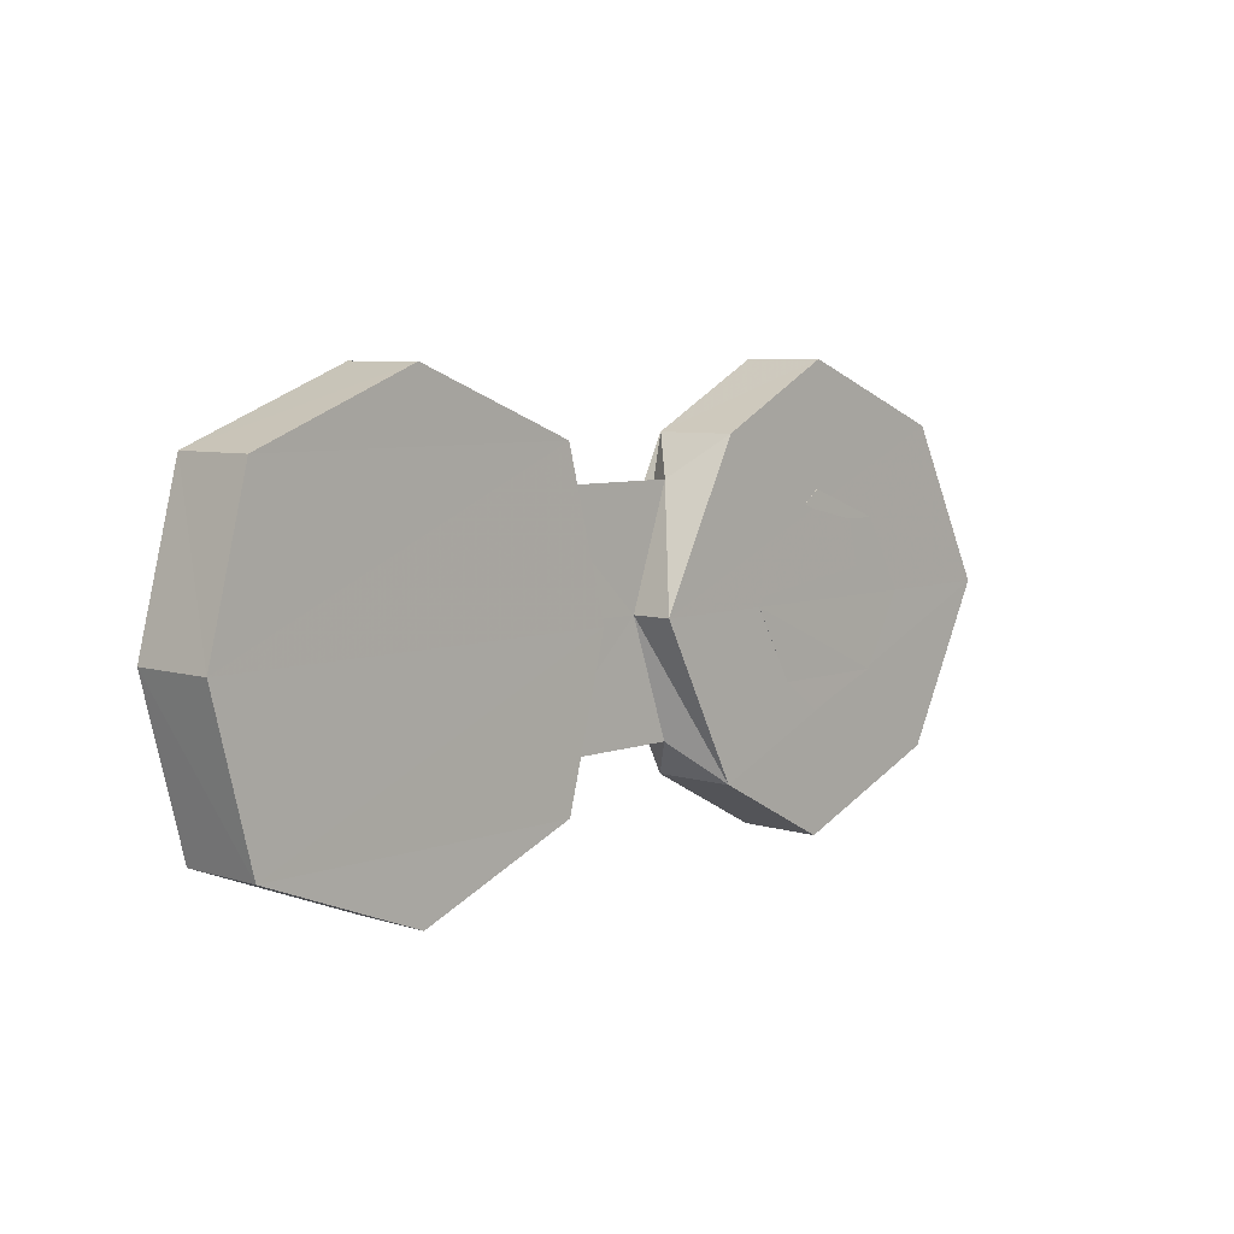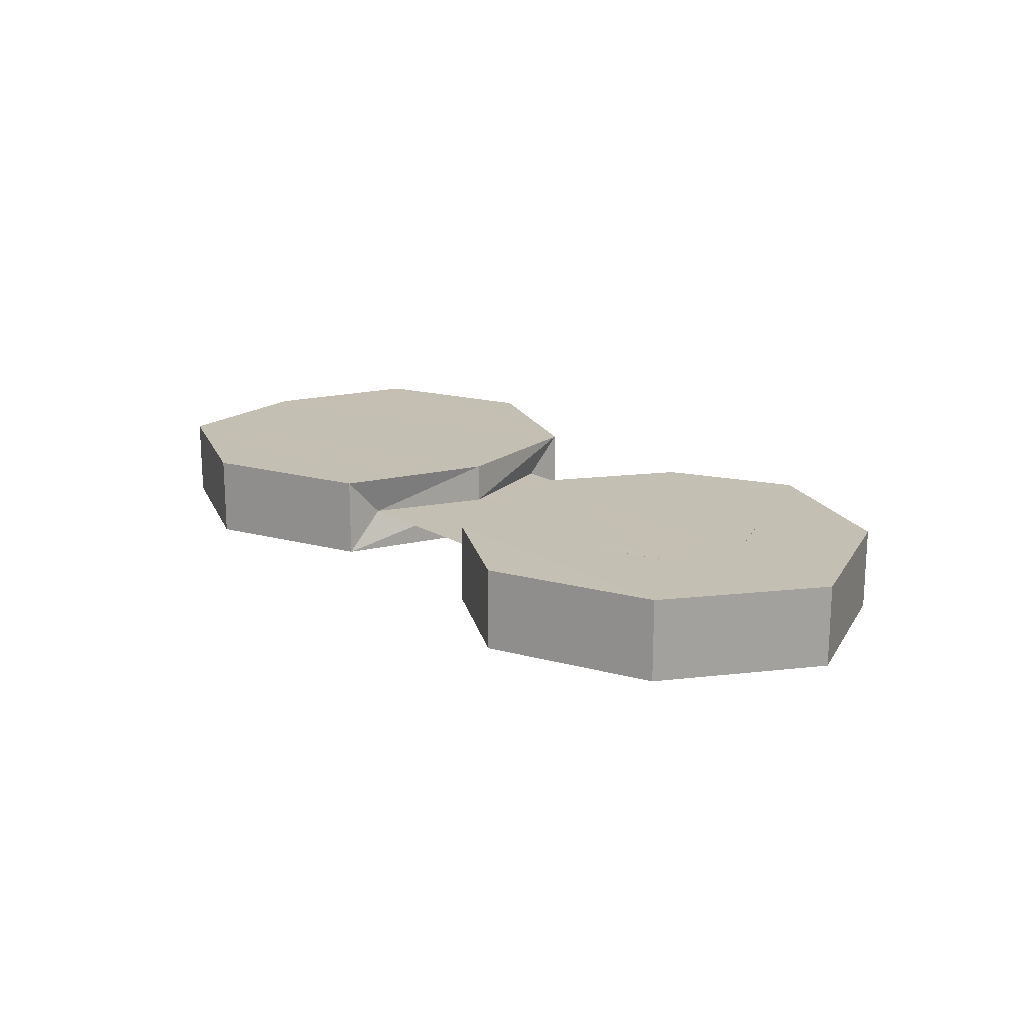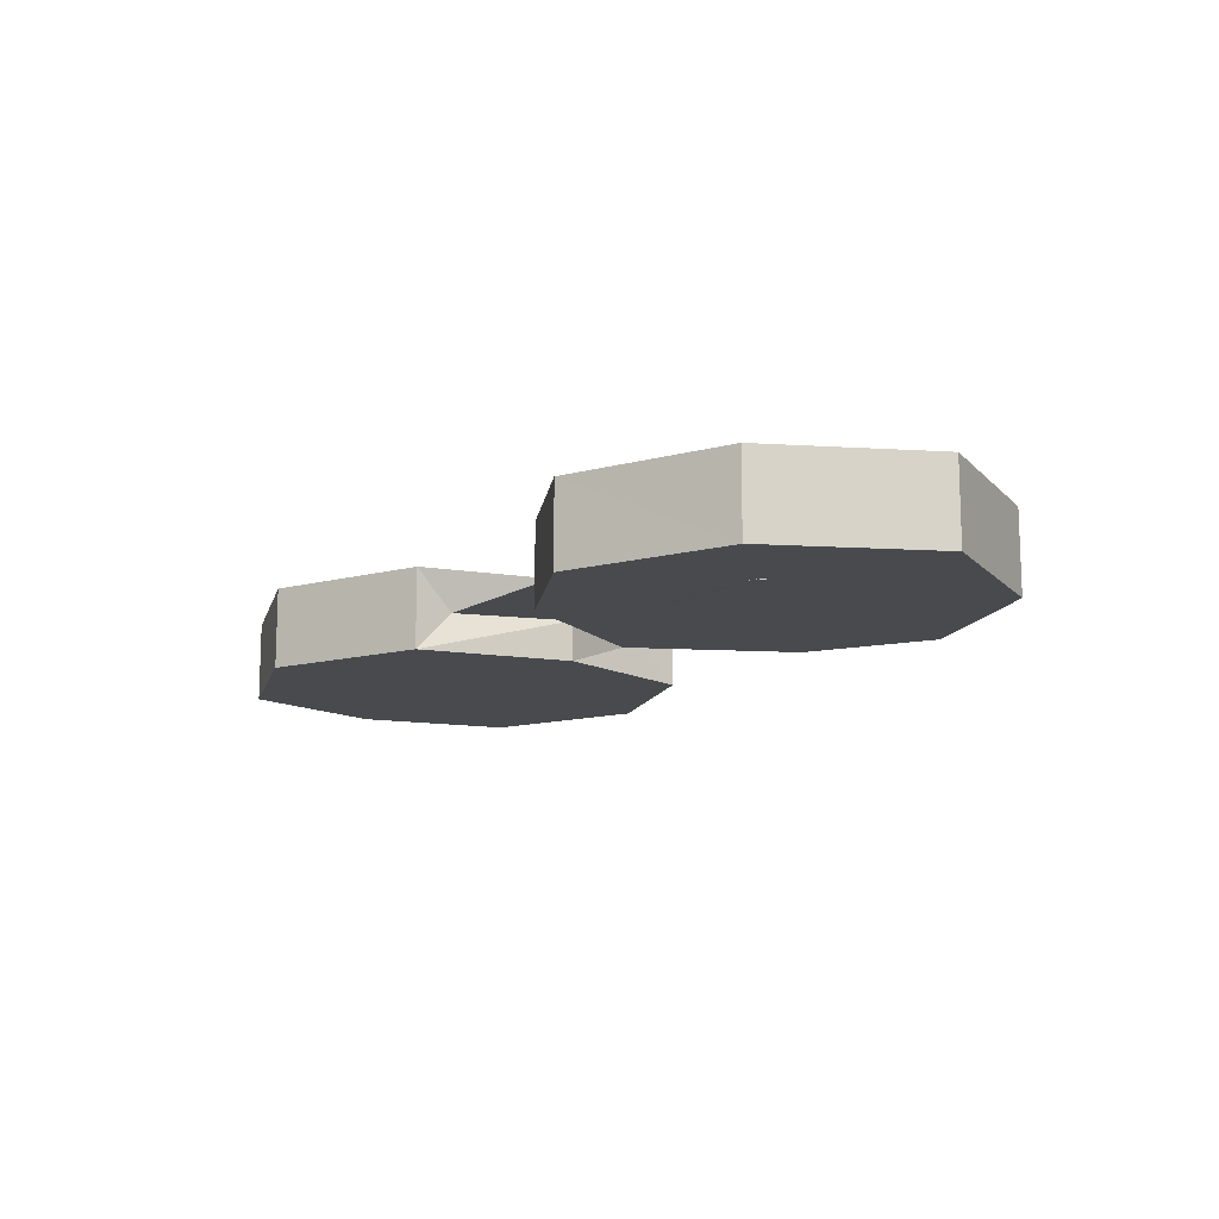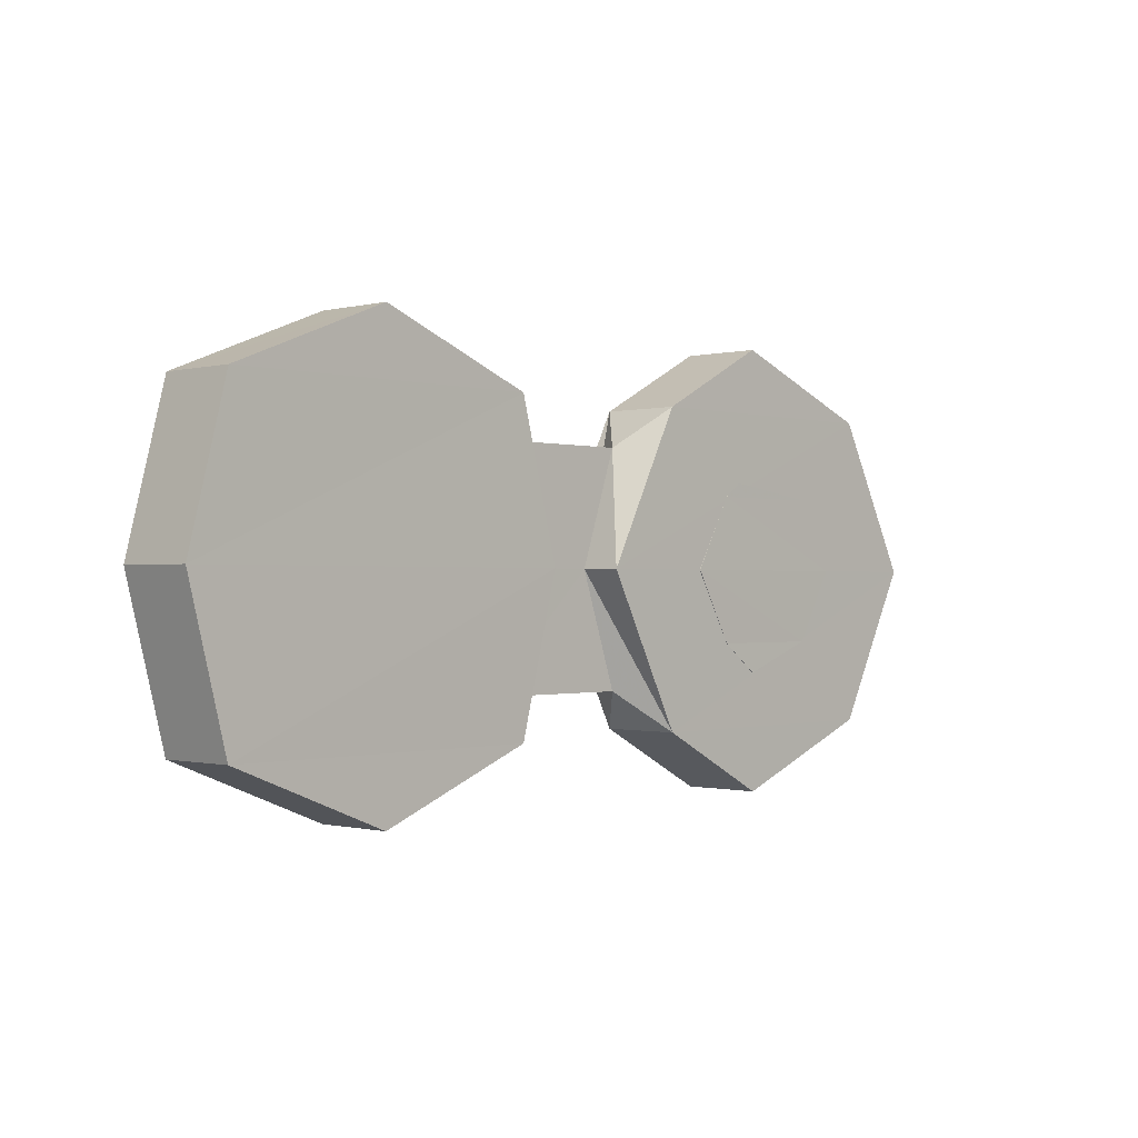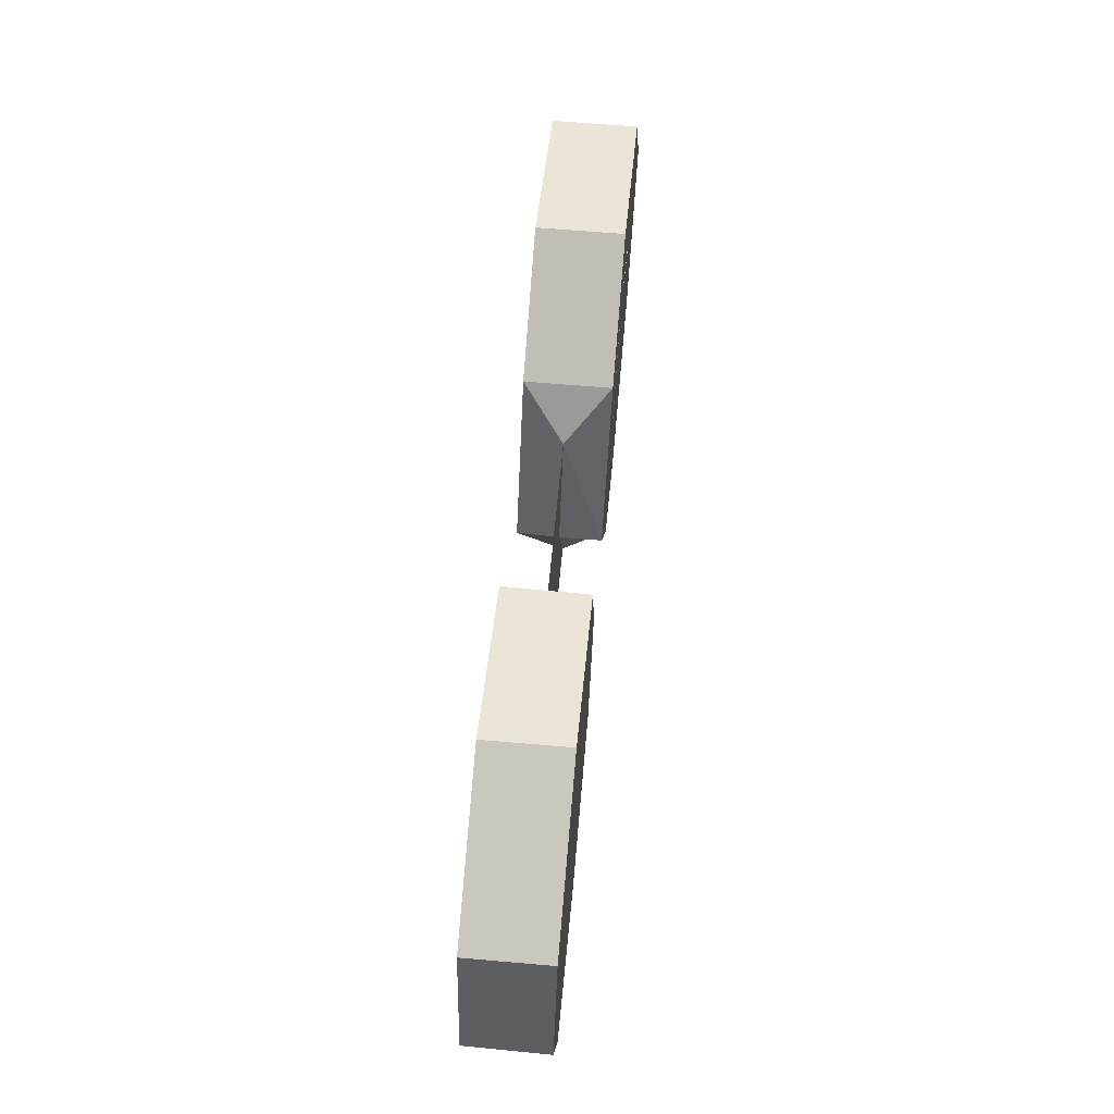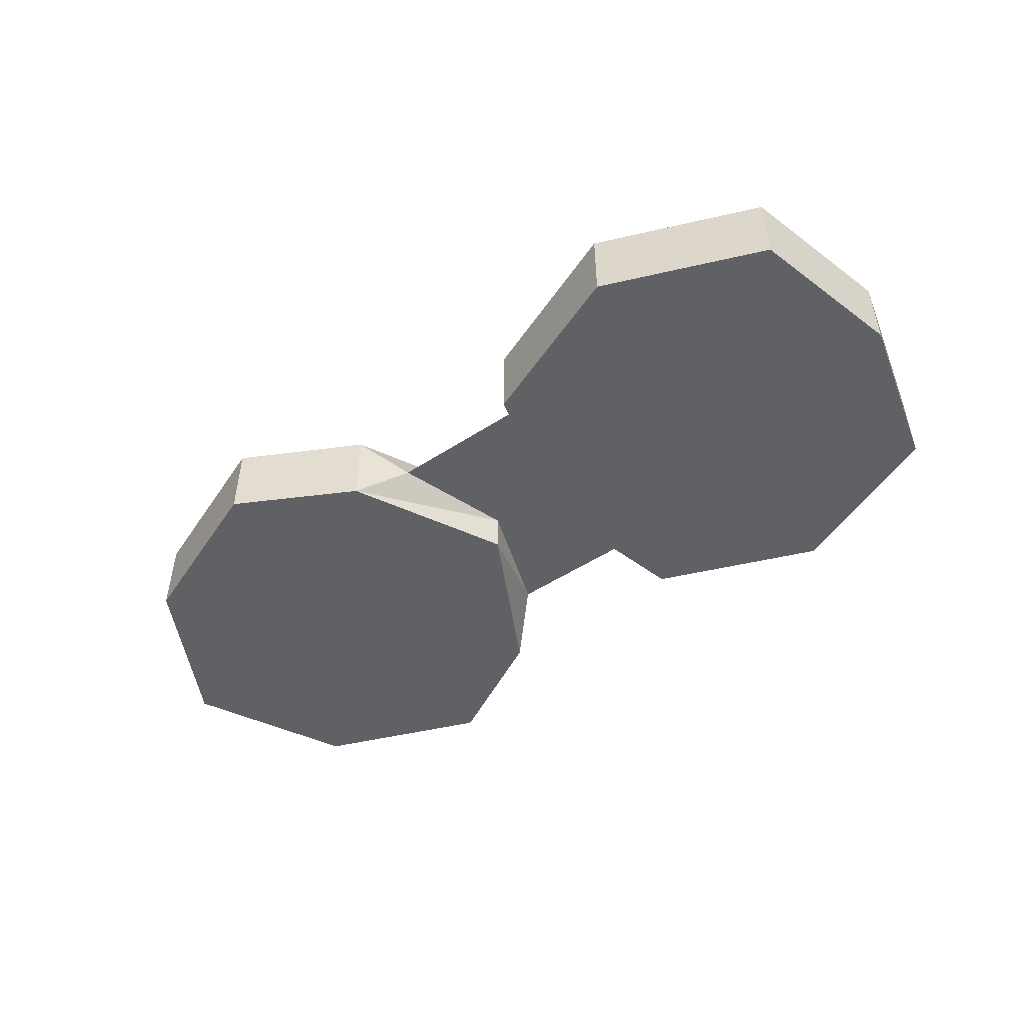
<metadata>
{"format":"obj","ext":"obj","renderer":"f3d","projection":"perspective","resolution":1024,"background":"white","views":[{"elev":6.6,"azim":132.9,"up":"+Z"},{"elev":17.8,"azim":-130.3,"up":"+Y"},{"elev":-13.0,"azim":-126.2,"up":"+Y"},{"elev":-0.6,"azim":133.3,"up":"+Z"},{"elev":66.1,"azim":95.4,"up":"+Z"},{"elev":-49.6,"azim":35.9,"up":"+Y"}]}
</metadata>
<code>
o 27902
v 2242 1869 7.242
v 2242 1869 7.242
v 2242 1869 7.226
v 2242 1869 7.28
v 2242 1869 7.28
v 2242 1869 7.226
v 2242 1869 7.242
v 2242 1869 7.242
v 2242 1869 7.226
v 2242 1869 7.242
v 2242 1869 7.28
v 2242 1869 7.318
v 2242 1869 7.28
v 2242 1869 7.318
v 2242 1869 7.334
v 2242 1869 7.28
v 2242 1869 7.28
v 2242 1869 7.242
v 2242 1869 7.28
v 2242 1869 7.242
v 2242 1869 7.226
v 2242 1869 7.318
v 2242 1869 7.318
v 2242 1869 7.334
v 2242 1869 7.318
v 2242 1869 7.318
v 2242 1869 7.334
v 2242 1869 7.309
v 2242 1869 7.28
v 2242 1869 7.318
v 2242 1869 7.334
v 2242 1869 7.318
v 2242 1869 7.318
v 2242 1869 7.334
v 2242 1869 7.28
v 2242 1869 7.28
v 2242 1869 7.318
v 2242 1869 7.334
v 2242 1869 7.28
v 2242 1869 7.309
v 2242 1869 7.28
v 2242 1869 7.28
v 2242 1869 7.28
v 2242 1869 7.309
v 2242 1869 7.309
v 2242 1869 7.252
v 2242 1869 7.252
v 2242 1869 7.242
v 2242 1869 7.242
v 2242 1869 7.226
v 2242 1869 7.242
v 2242 1869 7.226
v 2242 1869 7.28
v 2242 1869 7.252
v 2242 1869 7.28
v 2242 1869 7.242
v 2242 1869 7.252
v 2242 1869 7.28
v 2242 1869 7.28
v 2242 1869 7.28
v 2242 1869 7.252
v 2242 1869 7.309
v 2242 1869 7.309
v 2242 1869 7.252
v 2242 1869 7.28
v 2242 1869 7.242
v 2242 1869 7.28
v 2242 1869 7.226
v 2242 1869 7.242
v 2242 1869 7.242
v 2242 1869 7.226
v 2242 1869 7.242
v 2242 1869 7.226
v 2242 1869 7.28
v 2242 1869 7.28
v 2242 1869 7.28
v 2242 1869 7.242
v 2242 1869 7.28
v 2242 1869 7.226
v 2242 1869 7.226
v 2242 1869 7.318
v 2242 1869 7.318
v 2242 1869 7.242
v 2242 1869 7.242
v 2242 1869 7.242
v 2242 1869 7.226
v 2242 1869 7.28
v 2242 1869 7.28
v 2242 1869 7.242
v 2242 1869 7.252
v 2242 1869 7.28
v 2242 1869 7.242
v 2242 1869 7.318
v 2242 1869 7.28
v 2242 1869 7.28
v 2242 1869 7.318
v 2242 1869 7.28
v 2242 1869 7.318
v 2242 1869 7.334
v 2242 1869 7.318
v 2242 1869 7.334
v 2242 1869 7.334
v 2242 1869 7.318
v 2242 1869 7.318
v 2242 1869 7.334
v 2242 1869 7.334
v 2242 1869 7.318
v 2242 1869 7.334
v 2242 1869 7.318
v 2242 1869 7.309
v 2242 1869 7.262
v 2242 1869 7.305
v 2242 1869 7.255
v 2242 1869 7.28
v 2242 1869 7.28
v 2242 1869 7.298
v 2242 1869 7.305
v 2242 1869 7.28
v 2242 1869 7.262
v 2242 1869 7.262
v 2242 1869 7.262
v 2242 1869 7.255
v 2242 1869 7.28
v 2242 1869 7.28
v 2242 1869 7.298
v 2242 1869 7.298
v 2242 1869 7.305
v 2242 1869 7.298
v 2242 1869 7.298
v 2242 1869 7.305
v 2242 1869 7.298
v 2242 1869 7.305
v 2242 1869 7.28
v 2242 1869 7.298
v 2242 1869 7.28
v 2242 1869 7.298
v 2242 1869 7.262
v 2242 1869 7.28
v 2242 1869 7.262
v 2242 1869 7.255
v 2242 1869 7.255
v 2242 1869 7.262
v 2242 1869 7.255
v 2242 1869 7.255
v 2242 1869 7.262
v 2242 1869 7.262
v 2242 1869 7.255
v 2242 1869 7.262
v 2242 1869 7.28
v 2242 1869 7.28
v 2242 1869 7.28
v 2242 1869 7.262
v 2242 1869 7.298
v 2242 1869 7.28
v 2242 1869 7.298
v 2242 1869 7.305
v 2242 1869 7.298
v 2242 1869 7.305
v 2242 1869 7.298
v 2242 1869 7.305
v 2242 1869 7.305
v 2242 1869 7.298
v 2242 1869 7.305
v 2242 1869 7.28
v 2242 1869 7.298
v 2242 1869 7.28
v 2242 1869 7.262
v 2242 1869 7.262
v 2242 1869 7.28
v 2242 1869 7.262
v 2242 1869 7.255
v 2242 1869 7.262
v 2242 1869 7.255
f 1 2 3
f 4 2 5
f 6 7 1
f 8 9 6
f 7 10 11
f 4 12 11
f 13 11 12
f 14 12 15
f 8 16 17
f 16 18 19
f 20 18 21
f 22 19 23
f 24 22 14
f 17 22 25
f 26 27 24
f 25 28 17
f 29 30 14
f 31 30 25
f 28 32 30
f 28 30 4
f 33 34 31
f 35 36 28
f 25 37 38
f 36 39 40
f 13 37 41
f 42 41 37
f 43 42 44
f 43 40 45
f 43 46 47
f 7 41 48
f 49 48 41
f 50 49 20
f 51 52 50
f 51 53 29
f 20 54 55
f 49 54 56
f 49 4 54
f 53 57 58
f 54 59 58
f 60 57 61
f 60 62 63
f 64 58 65
f 64 66 60
f 60 67 64
f 68 66 69
f 69 70 71
f 72 73 68
f 72 67 74
f 75 70 76
f 77 75 78
f 77 79 80
f 81 76 82
f 80 83 84
f 84 85 86
f 87 85 88
f 83 89 67
f 89 90 67
f 90 89 66
f 83 91 92
f 66 92 91
f 87 93 94
f 95 94 93
f 95 96 91
f 97 91 96
f 98 96 99
f 100 93 101
f 102 103 98
f 74 103 100
f 104 105 102
f 106 81 100
f 107 108 106
f 97 81 109
f 103 110 109
f 109 110 97
f 103 59 40
f 97 40 59
f 111 112 113
f 111 112 114
f 115 112 116
f 117 118 116
f 117 119 113
f 117 119 114
f 120 121 122
f 123 121 124
f 125 124 126
f 127 125 128
f 129 130 127
f 128 131 132
f 133 134 128
f 134 135 136
f 137 138 133
f 138 139 135
f 137 140 141
f 142 139 143
f 144 145 142
f 146 147 144
f 141 148 120
f 146 149 150
f 145 151 152
f 148 152 151
f 123 153 151
f 154 151 153
f 155 153 156
f 150 157 155
f 158 134 155
f 159 160 158
f 161 157 162
f 162 163 161
f 157 164 165
f 166 165 164
f 149 167 164
f 168 164 167
f 166 169 131
f 154 131 169
f 168 170 169
f 148 169 170
f 171 168 172
f 172 173 171

</code>
